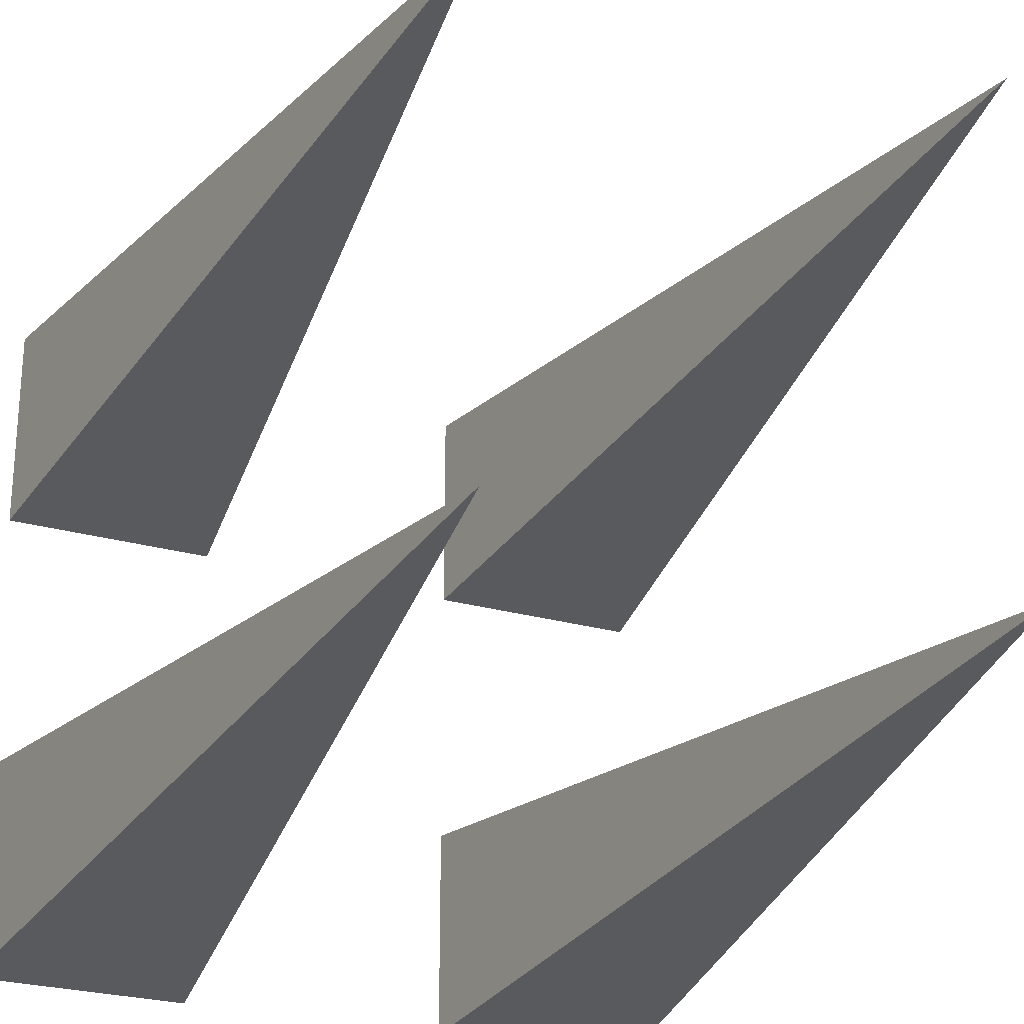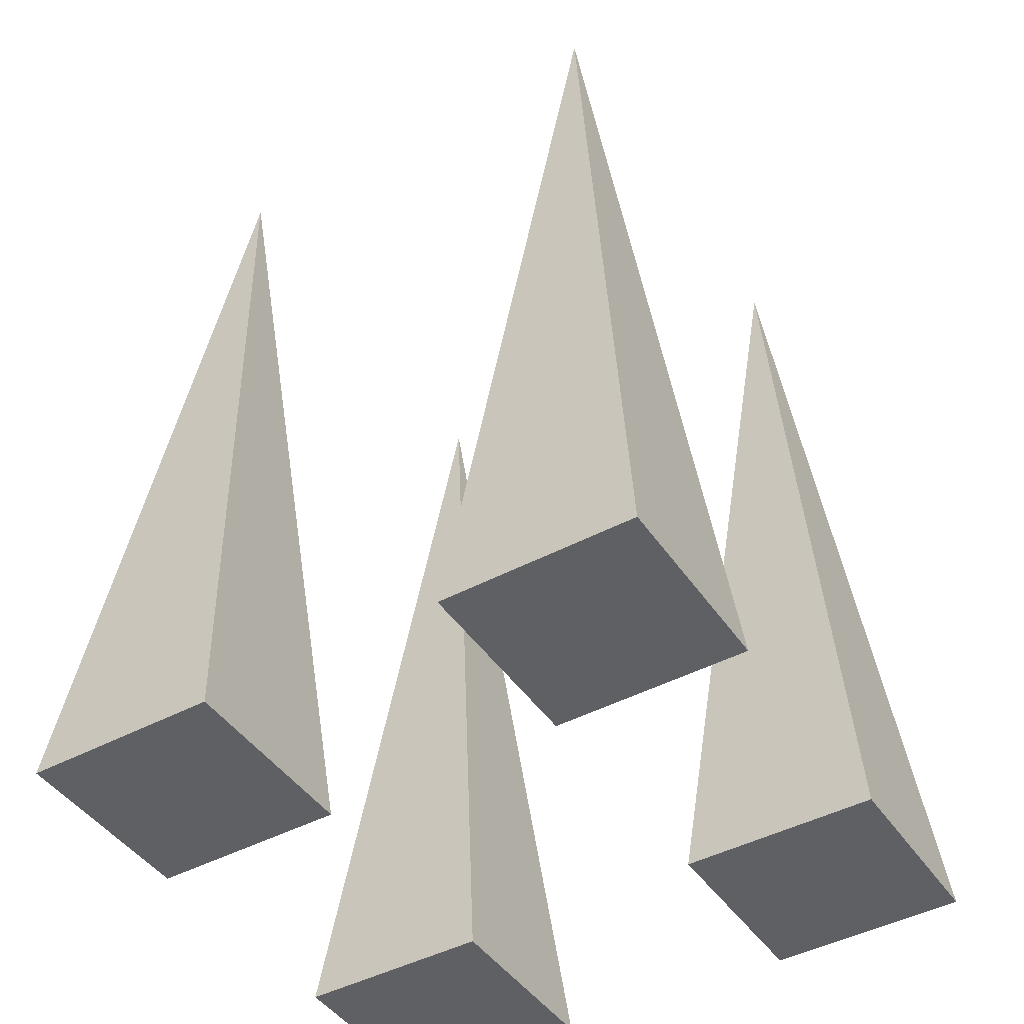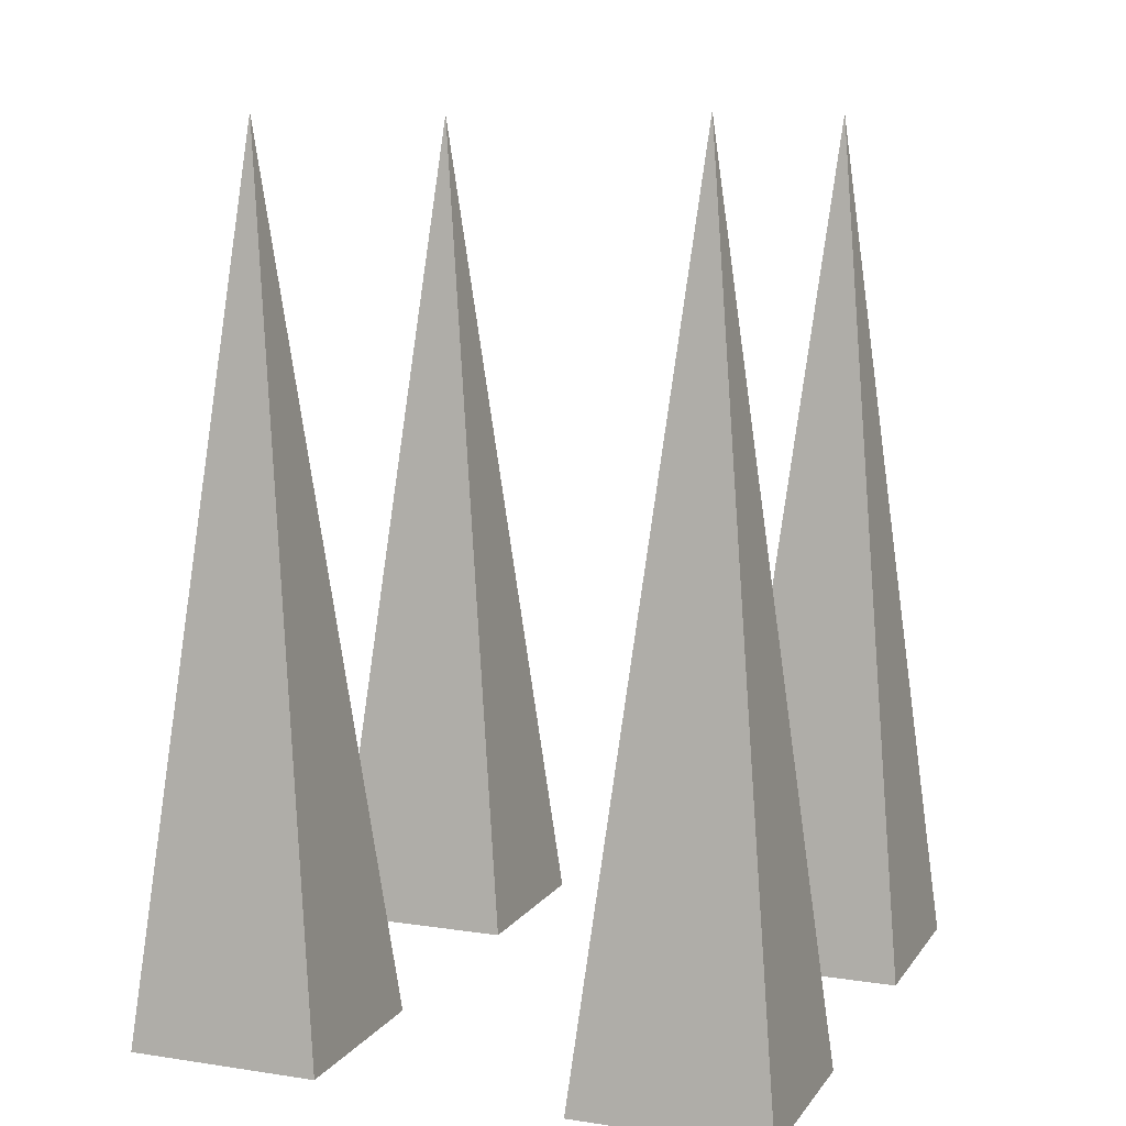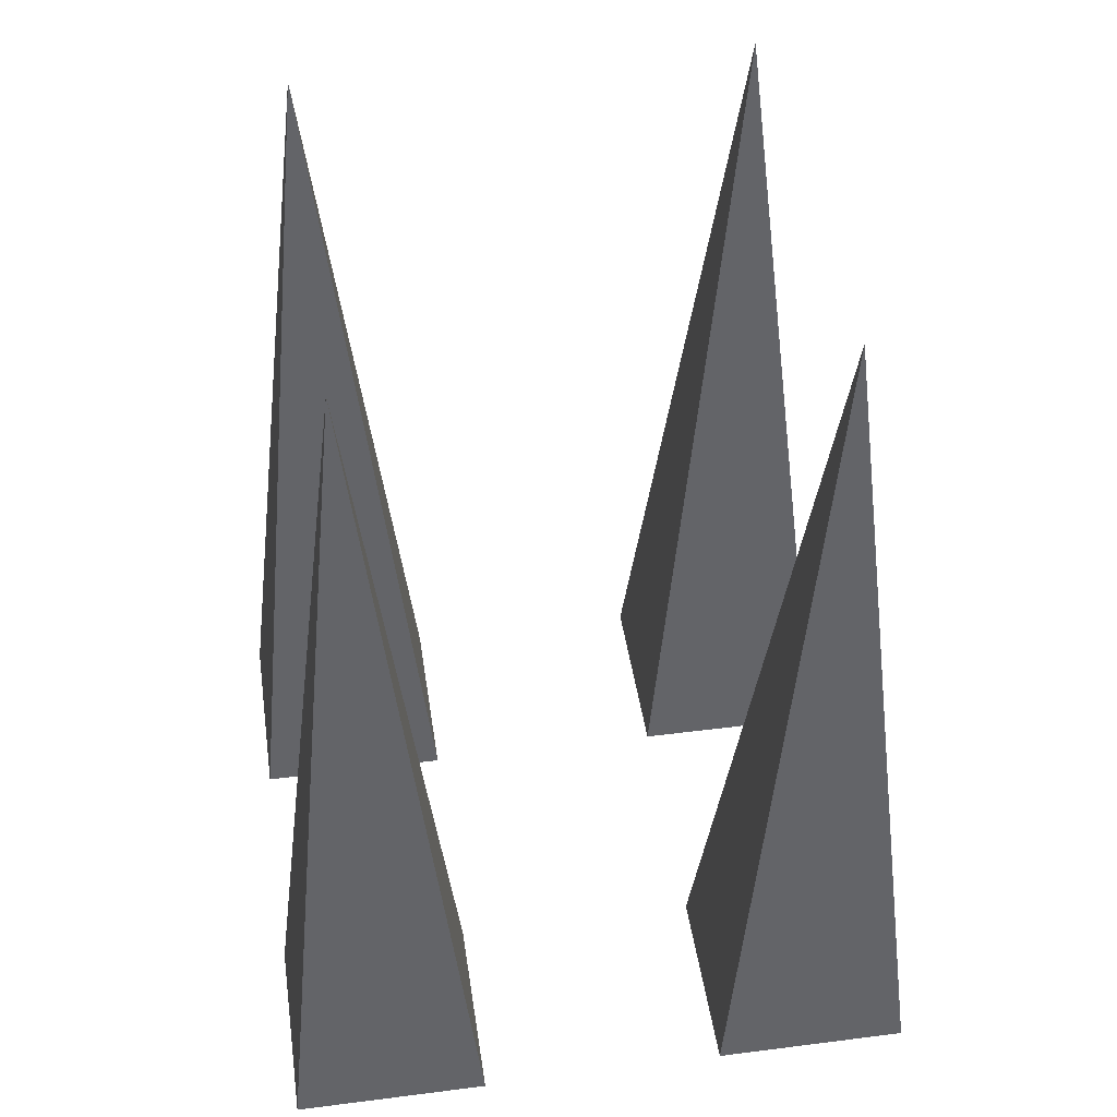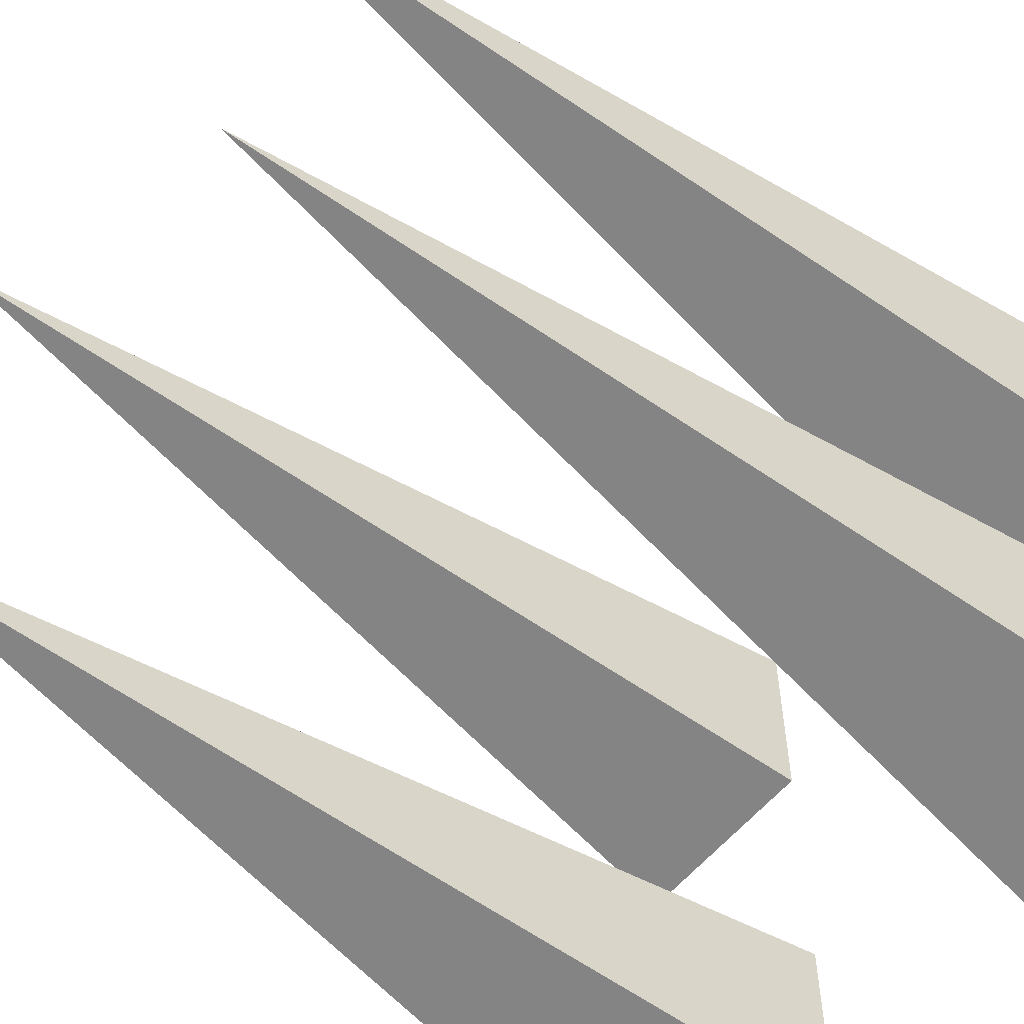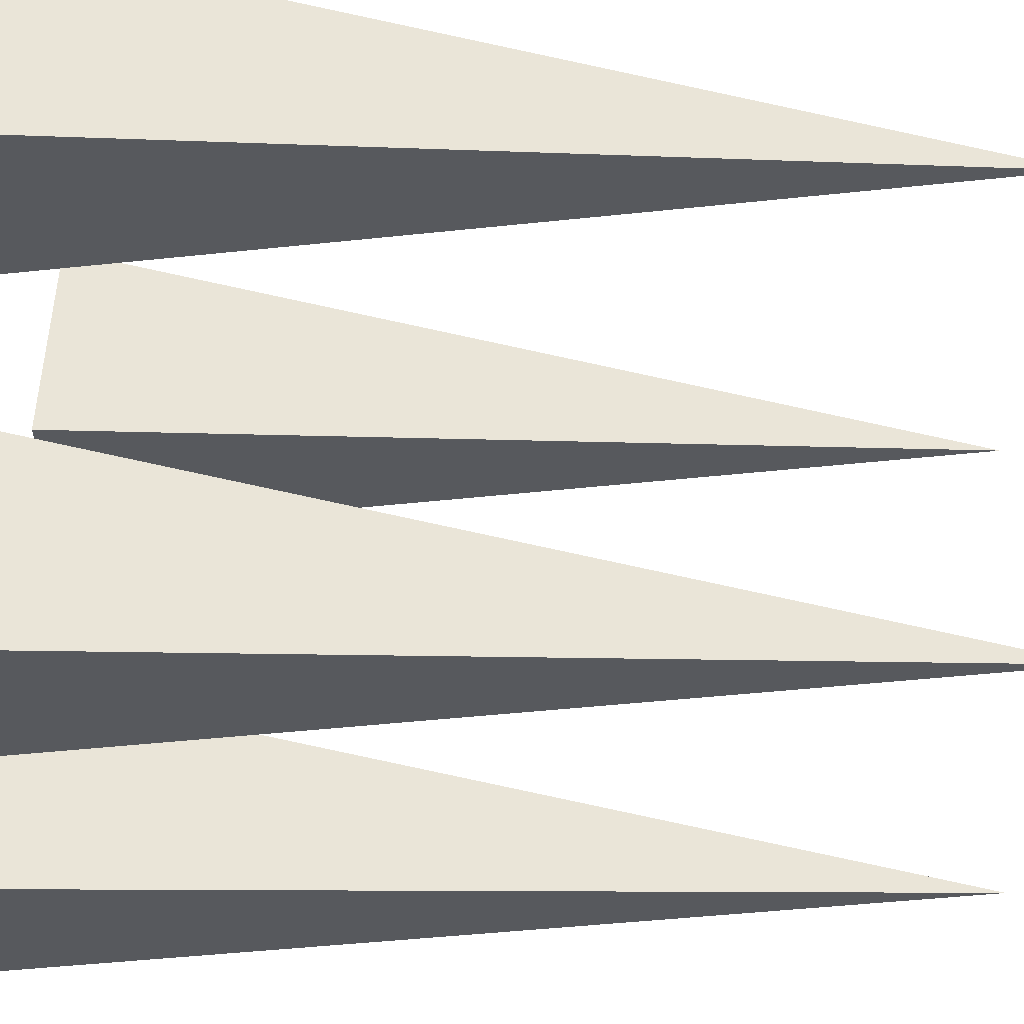
<metadata>
{"format":"obj","ext":"obj","renderer":"f3d","projection":"perspective","resolution":1024,"background":"white","views":[{"elev":-26.0,"azim":155.8,"up":"+Z"},{"elev":-44.8,"azim":121.9,"up":"+Y"},{"elev":10.1,"azim":21.1,"up":"+Y"},{"elev":45.5,"azim":-98.4,"up":"+Y"},{"elev":-58.0,"azim":-129.3,"up":"+Z"},{"elev":60.7,"azim":94.0,"up":"+Z"}]}
</metadata>
<code>
v  1536 0.02085 314.4
v  1540 39.92 310
v  1536 0.02085 305.6
v  1544 0.02085 305.6
v  1544 0.02085 314.4
v  1556 0.02085 314.4
v  1560 39.92 310
v  1556 0.02085 305.6
v  1564 0.02085 305.6
v  1564 0.02085 314.4
v  1536 0.02085 294.4
v  1540 39.92 290
v  1536 0.02085 285.6
v  1544 0.02085 285.6
v  1544 0.02085 294.4
v  1556 0.02085 294.4
v  1560 39.92 290
v  1556 0.02085 285.6
v  1564 0.02085 285.6
v  1564 0.02085 294.4
g Cube.471
f 1 2 3
f 3 2 4
f 4 2 5
f 5 2 1
f 3 4 5 1
f 6 7 8
f 8 7 9
f 9 7 10
f 10 7 6
f 8 9 10 6
f 11 12 13
f 13 12 14
f 14 12 15
f 15 12 11
f 13 14 15 11
f 16 17 18
f 18 17 19
f 19 17 20
f 20 17 16
f 18 19 20 16

</code>
